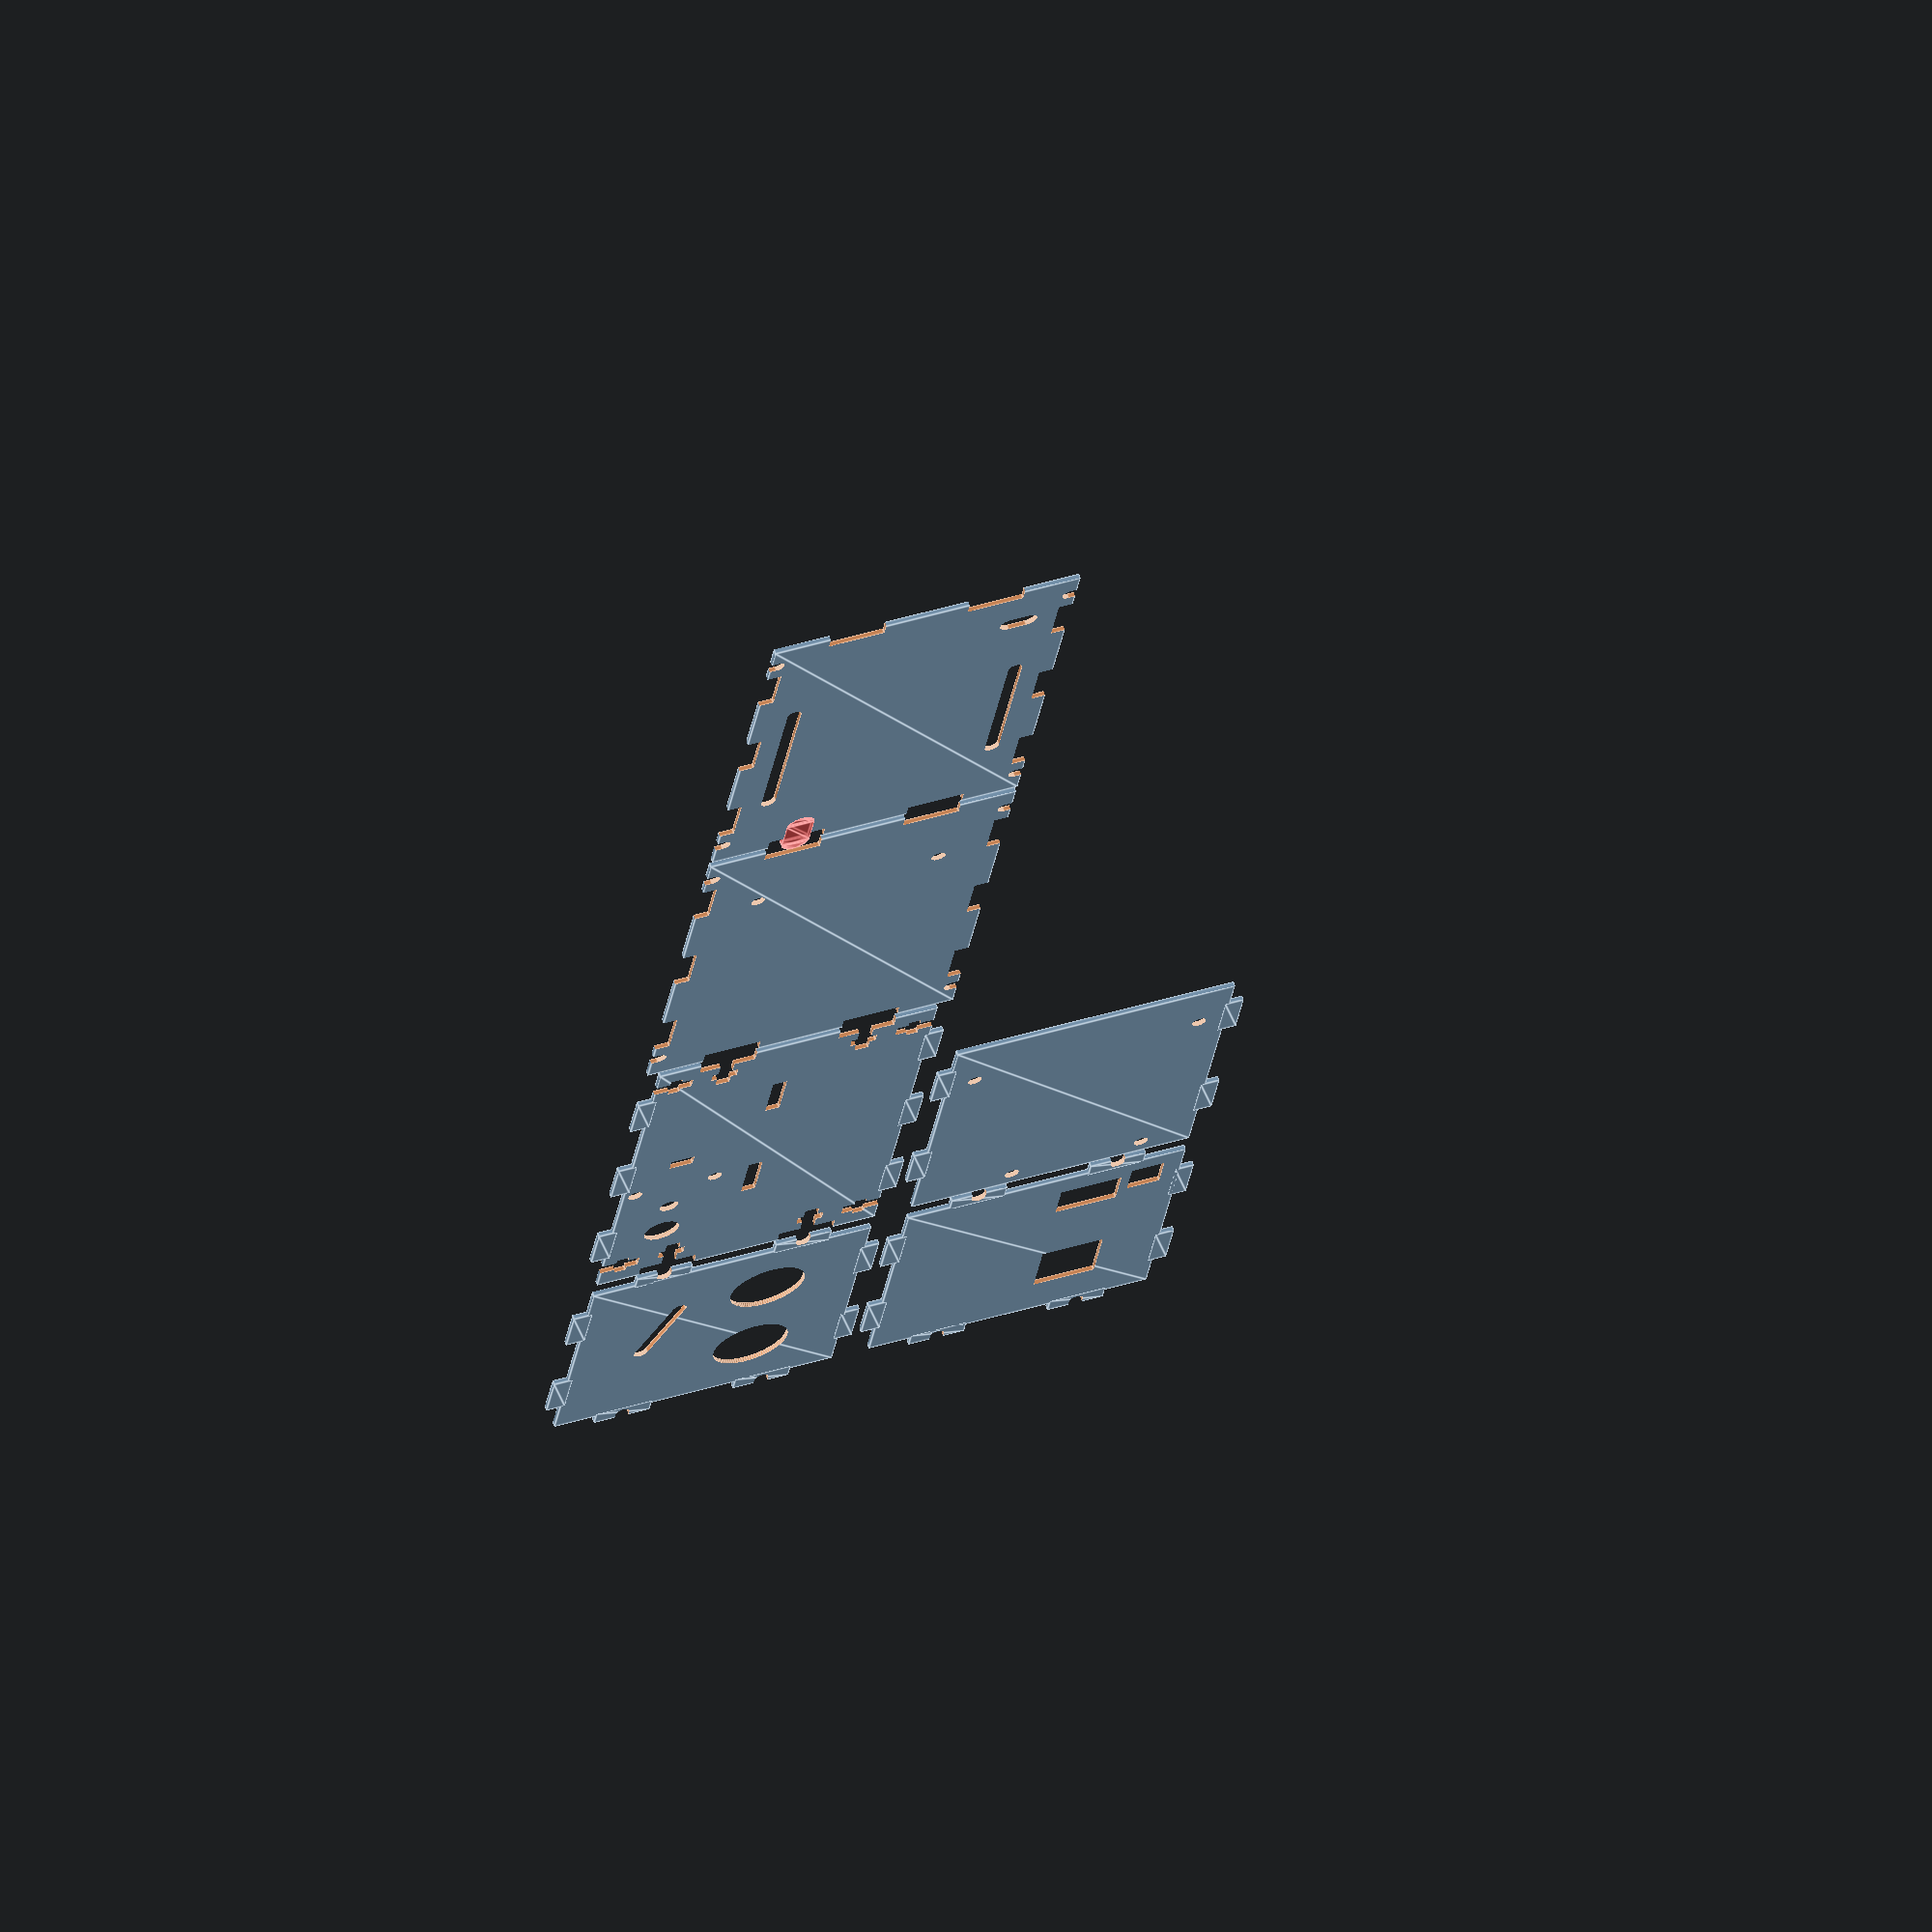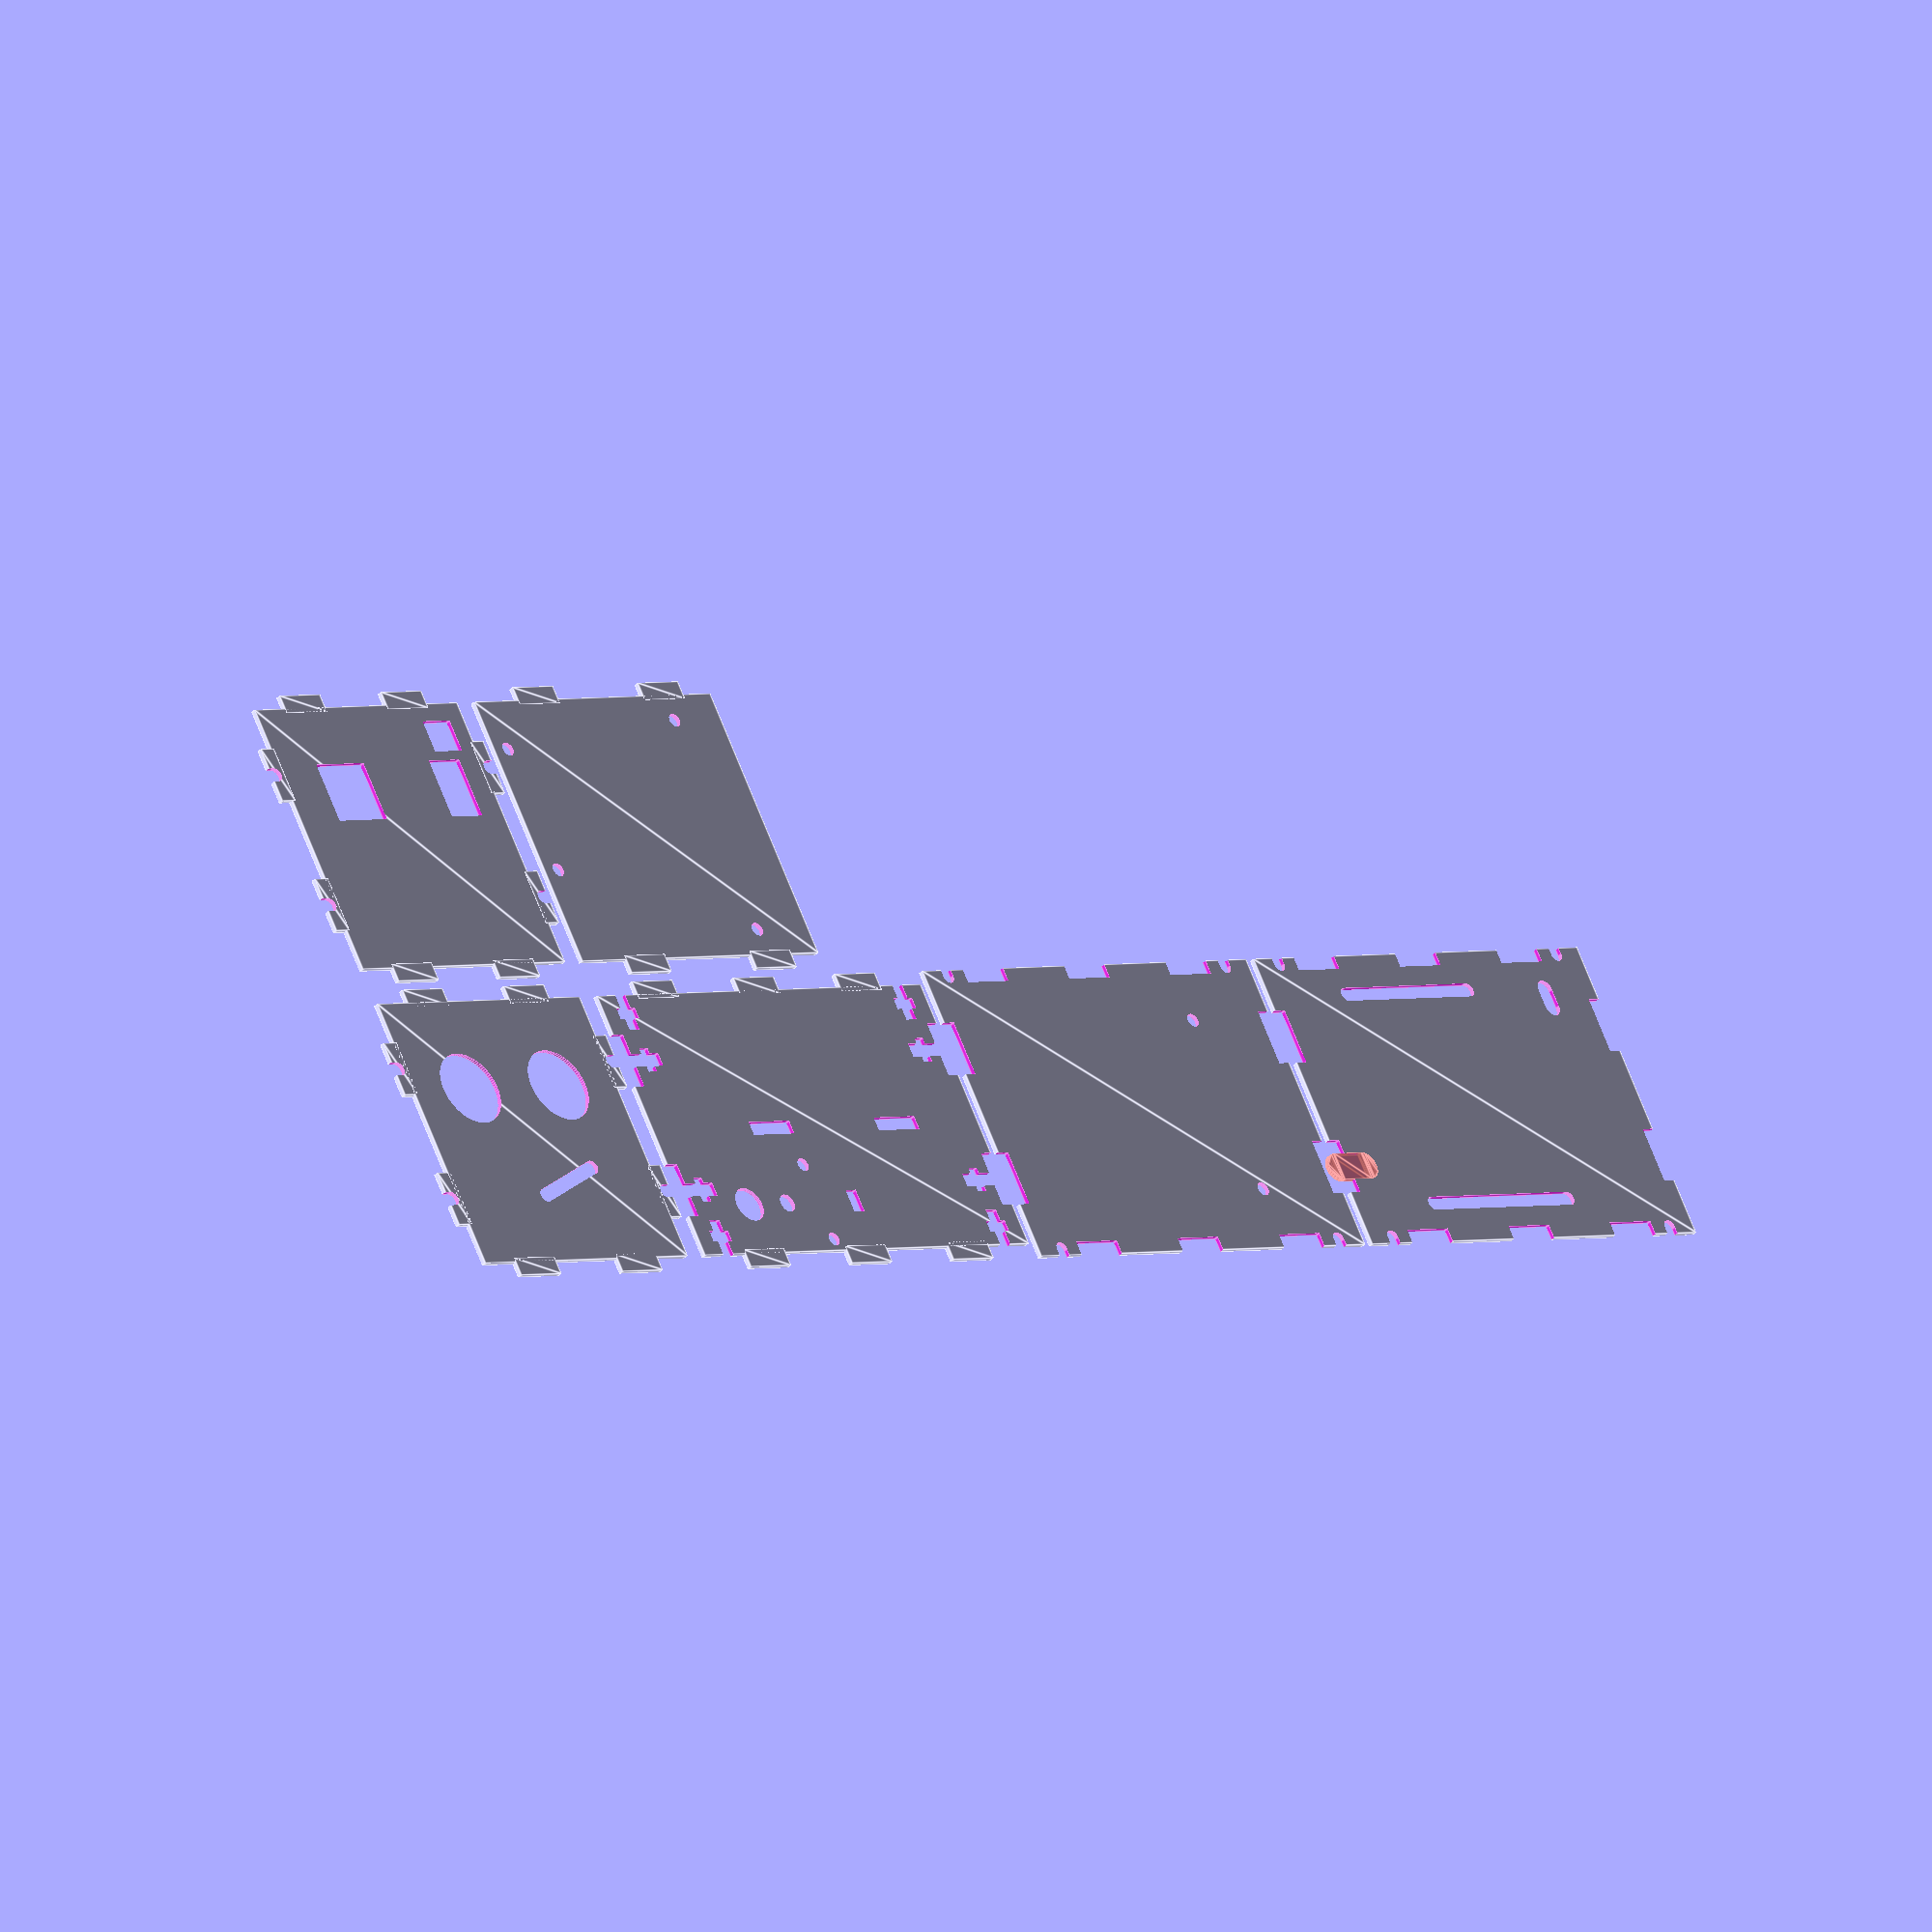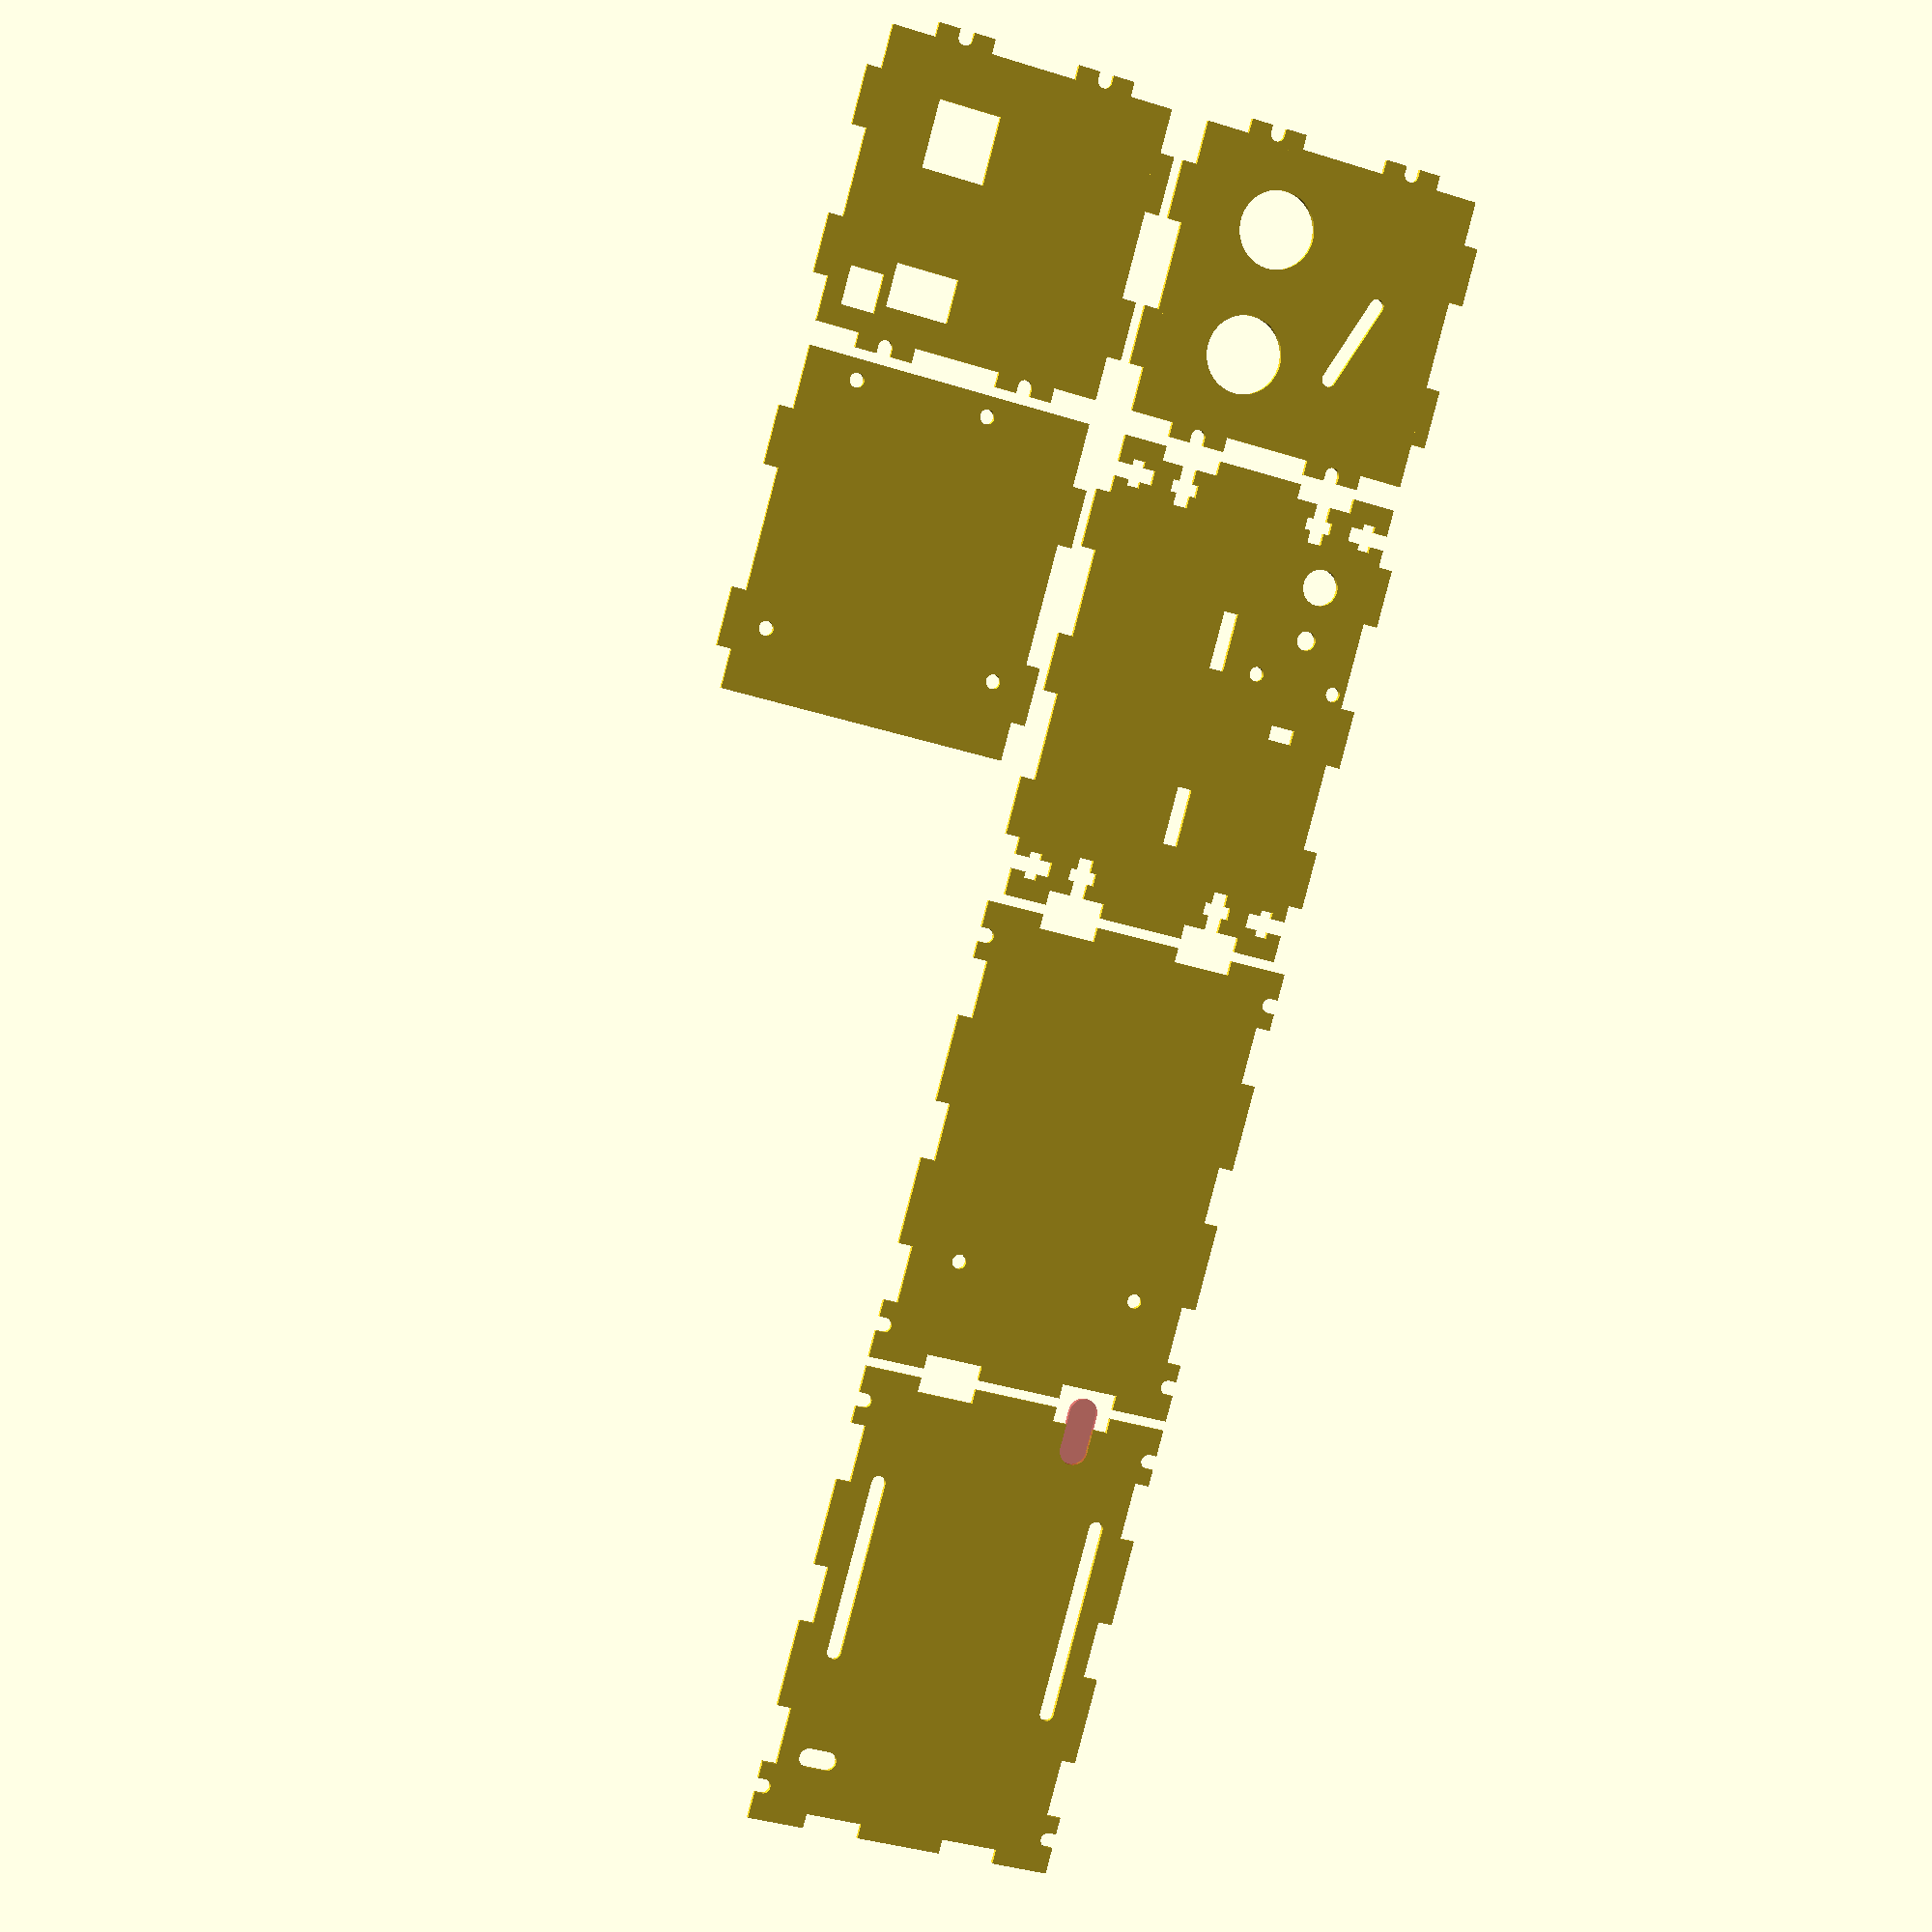
<openscad>
width_inside=60;
height_inside=60;
length_inside=90;

material=3;

width=width_inside+2*material;
height=height_inside+2*material;
length=length_inside+2*material;

tab = 12;
$fn=100;
module screw_hole(a) {
    rotate(a) hull() {
        circle(r=1.5);
        translate([2,0]) circle(r=1.5);
    }
}

module frontback() {
    translate([material,material])
    difference() {
        union() {
            square(width_inside,height_inside);
            // Tabs
            translate([width_inside*1/4-tab/2,-material]) square([tab,material+1]);
            translate([width_inside*3/4-tab/2,-material]) square([tab,material+1]);
            translate([width_inside*1/4-tab/2,height_inside-1]) square([tab,material+1]);
            translate([width_inside*3/4-tab/2,height_inside-1]) square([tab,material+1]);
            translate([-material, height_inside*1/4-tab/2]) square([material+1,tab]);
            translate([-material, height_inside*3/4-tab/2]) square([material+1,tab]);
            translate([width_inside-1, height_inside*1/4-tab/2]) square([material+1,tab]);
            translate([width_inside-1, height_inside*3/4-tab/2]) square([material+1,tab]);
        }
        
        translate([-material/2, height_inside*1/4]) screw_hole(180);
        translate([-material/2, height_inside*3/4]) screw_hole(180);
        translate([width_inside+material/2, height_inside*1/4   ]) screw_hole(0);
        translate([width_inside+material/2, height_inside*3/4]) screw_hole(0);
    }
}

difference() {
    frontback();
    translate([material,material]) {
        translate([width_inside/2,height_inside*2/3]) {
            translate([-26/2,0]) circle(r=8);
            translate([26/2,0]) circle(r=8);
        }
        
        translate([width_inside/2,height_inside*1/3]) {
            translate([-4,-5]) hull() {
                circle(r=1.5);
                translate([17,6]) circle(r=1.5);
            }
        }
    }
}


translate([width+2,0])
translate([0,material])
difference() {
    union() {
        square([length,height_inside]);
        translate([material+length_inside*1/6-tab/2,-material]) square([tab,material+1]);
        translate([material+length_inside*3/6-tab/2,-material]) square([tab,material+1]);
        translate([material+length_inside*5/6-tab/2,-material]) square([tab,material+1]);
        translate([material+length_inside*1/6-tab/2,height_inside-1]) square([tab,material+1]);
        translate([material+length_inside*3/6-tab/2,height_inside-1]) square([tab,material+1]);
        translate([material+length_inside*5/6-tab/2,height_inside-1]) square([tab,material+1]);
    }
    
    // Tab cutouts
    translate([-1, height_inside*1/4-tab/2]) square([material+1,tab]);
    translate([-1, height_inside*3/4-tab/2]) square([material+1,tab]);
    translate([length-material, height_inside*1/4-tab/2]) square([material+1,tab]);
    translate([length-material, height_inside*3/4-tab/2]) square([material+1,tab]);
    
    // Screw Mounts
    translate([material, height_inside*1/4]) {
        translate([-1,-1.5]) square([9,3]);
        translate([3,-2.75]) square([2.5,5.5]);
    }
    translate([material, height_inside*3/4]) {
        translate([-1,-1.5]) square([9,3]);
        translate([3,-2.75]) square([2.5,5.5]);
    }
    translate([length- material, height_inside*1/4]) mirror([1,0]) {
        translate([-1,-1.5]) square([9,3]);
        translate([3,-2.75]) square([2.5,5.5]);
    }
    translate([length- material, height_inside*3/4]) mirror([1,0]) {
        translate([-1,-1.5]) square([9,3]);
        translate([3,-2.75]) square([2.5,5.5]);
    }
    
    translate([material+4, 0]) rotate(90){
        translate([-1,-1.5]) square([9,3]);
        translate([3,-2.75]) square([2.5,5.5]);
    }
    translate([length-material-4, 0]) rotate(90){
        translate([-1,-1.5]) square([9,3]);
        translate([3,-2.75]) square([2.5,5.5]);
    }
    translate([material+4, height_inside]) rotate(270){
        translate([-1,-1.5]) square([9,3]);
        translate([3,-2.75]) square([2.5,5.5]);
    }
    translate([length-material-4, height_inside]) rotate(270){
        translate([-1,-1.5]) square([9,3]);
        translate([3,-2.75]) square([2.5,5.5]);
    }
    
    // Motor mount
    translate([material+5+7.5+7.5/2,11.2]) circle(r=7.5/2);
    translate([material+5+20.5+4/2,11.2]) circle(r=4/2);
    translate([material+5+41,11.2-5/2]) square([3,5]);
    translate([material+5+30.2+3/2,11.2-10.1+1.5]) circle(r=3/2);
    translate([material+5+30.2  +3/2,11.2+10.1-1.5]) circle(r=3/2);
    
    // arduino
    translate([length-material-15-tab,height_inside-30-material]) square([tab,material]);
    translate([length-material-40-2*tab,height_inside-30-material]) square([tab,material]);
}

module topbottom() {
    difference() {
        square([length,width]);
        
        translate([-1, width_inside*1/4-tab/2+material]) square([material+1,tab]);
        translate([-1, width_inside*3/4-tab/2+material]) square([material+1,tab]);
        translate([length-material, width_inside*1/4-tab/2+material]) square([material+1,tab]);
        translate([length-material, width_inside*3/4-tab/2+material]) square([material+1,tab]);
        
        translate([material+length_inside*1/6-tab/2,-1]) square([tab,material+1]);
        translate([material+length_inside*3/6-tab/2,-1]) square([tab,material+1]);
        translate([material+length_inside*5/6-tab/2,-1]) square([tab,material+1]);
        translate([material+length_inside*1/6-tab/2,width_inside+material]) square([tab,material+1]);
        translate([material+length_inside*3/6-tab/2,width_inside+material]) square([tab,material+1]);
        translate([material+length_inside*5/6-tab/2,width_inside+material]) square([tab,material+1]);
        
        translate([material+4, material/2]) screw_hole(270);
        translate([length-material-4, material/2]) screw_hole(270);
        translate([material+4, width-material/2]) screw_hole(90);
        translate([length-material-4, width-material/2]) screw_hole(90);
    }
}

translate([width+length+4,0])
    difference() { 
        topbottom();
        translate([material+length_inside-20,width/2-39/2]) circle(r=1.5);
        translate([material+length_inside-20,width/2+39/2]) circle(r=1.5);
    }
    
 translate([width+length*2+6,0])
    difference() { 
        topbottom();
        translate([length-material-22-8,material + width_inside/2-53.3/2+2.5]) hull() {
            circle(r=1.5);
            translate([-40,0]) circle(r=1.5);
        }
        translate([length-material-22-8-4,material + width_inside/2+53.3/2-2.5]) hull() {
            circle(r=1.5);
            translate([-36,0]) circle(r=1.5);
        }
        translate([length-material-22+10.5,material + width_inside/2+53.3/2-3]) hull() {
            circle(r=2);
            translate([0,-4]) circle(r=2);
        }
        
        #translate([0,material+15]) hull() {
            circle(r=3);
            translate([8,0]) circle(r=3);
        }
    }   

translate([0,height+2]) 
    difference() {
        frontback();
        translate([width/2-53.3/2+8,height-material-30+4]) square([14,13]);
        translate([width/2+53.3/2-3-9,height-material-30+4]) square([9,13]);
        translate([width/2+53.3/2-1-8,height-material-30+4+15]) square([8,7]);
    }
    
translate([width+2,height+2]) 
    translate([0,material]) difference() {
        union() {
            square([70,width_inside]);
            translate([70-tab-8,-material]) square([tab,material+1]);
            translate([70-2*tab-8-25,-material]) square([tab,material+1]);
            translate([70-tab-8,width_inside-1]) square([tab,material+1]);
            translate([70-2*tab-8-25,width_inside-1 ]) square([tab,material+1]);
        }
        
        translate([70-15,width_inside/2-53.3/2+2.5]) circle(r=1.5);
        translate([70-15+1.3,width_inside/2+53.3/2-2.5]) circle(r=1.5);
        translate([70-15-50.8,width_inside/2-53.3/2+2.5+15.2]) circle(r=1.5);
        translate([70-15-50.8,width_inside/2-53.3/2+2.5+15.2+27.9]) circle(r=1.5);
    }
</openscad>
<views>
elev=113.8 azim=81.9 roll=18.7 proj=o view=edges
elev=38.3 azim=331.9 roll=320.9 proj=o view=edges
elev=352.8 azim=74.7 roll=164.0 proj=p view=wireframe
</views>
